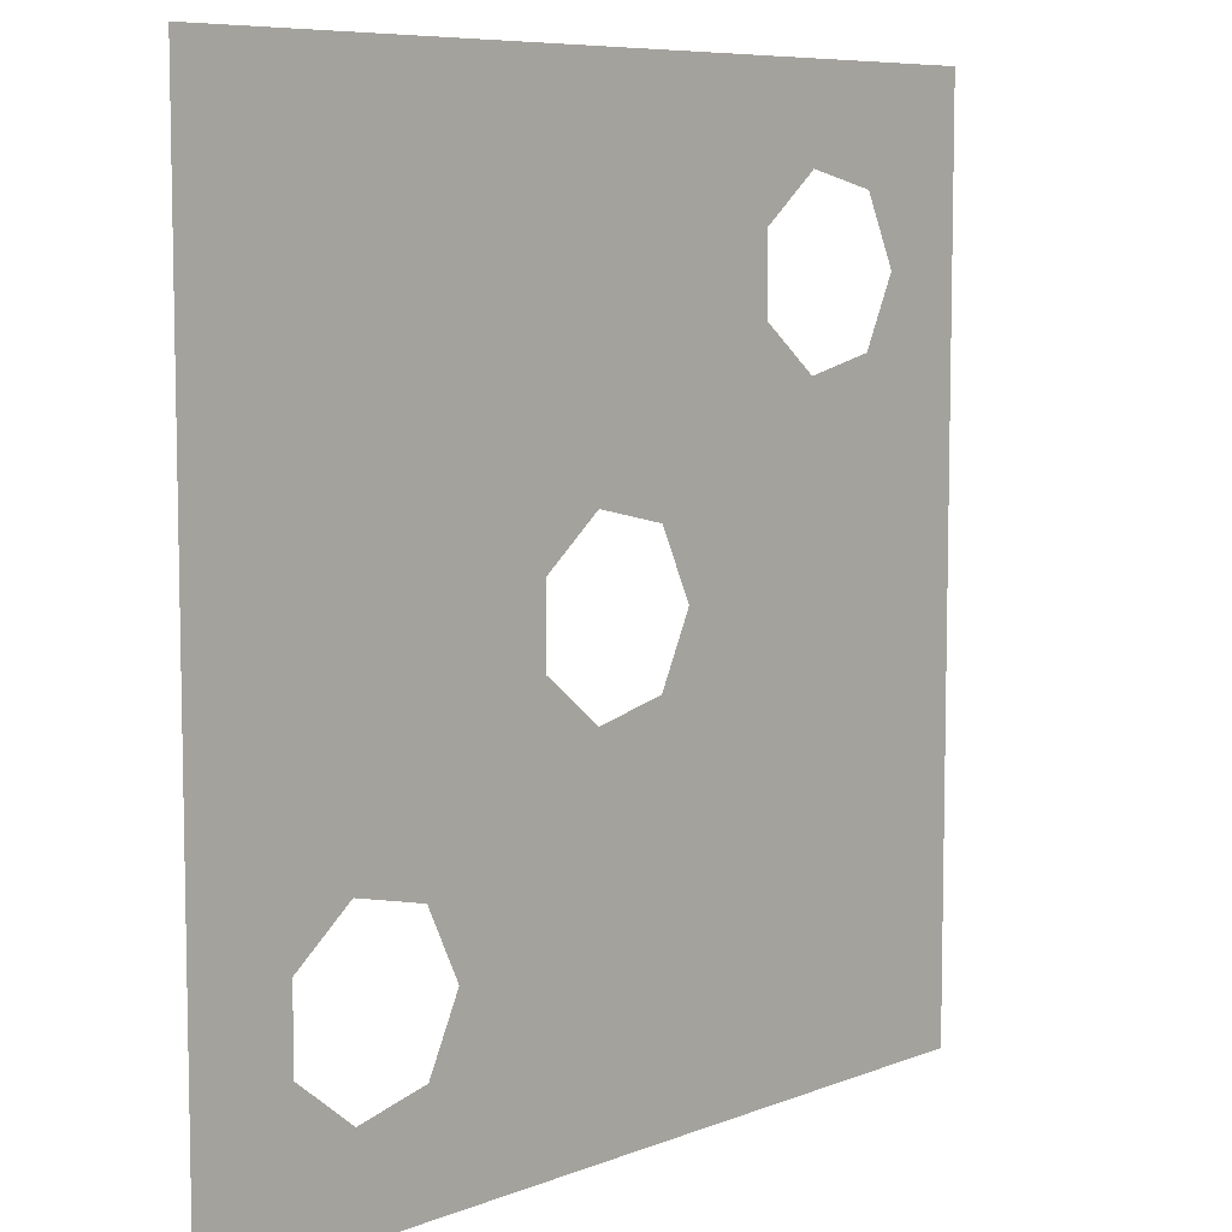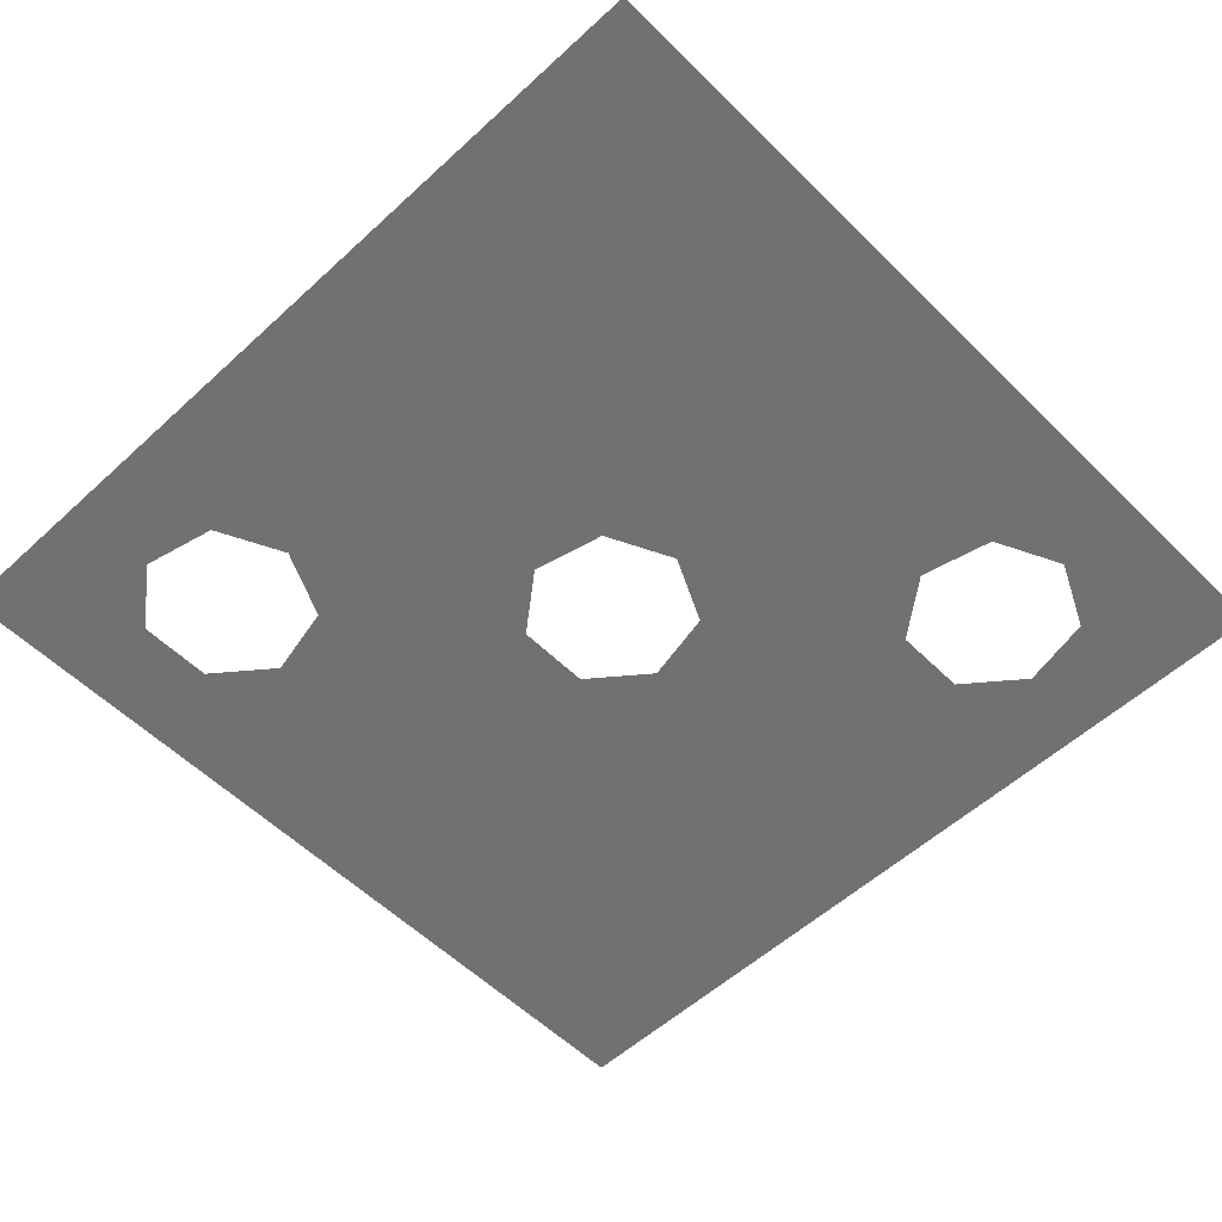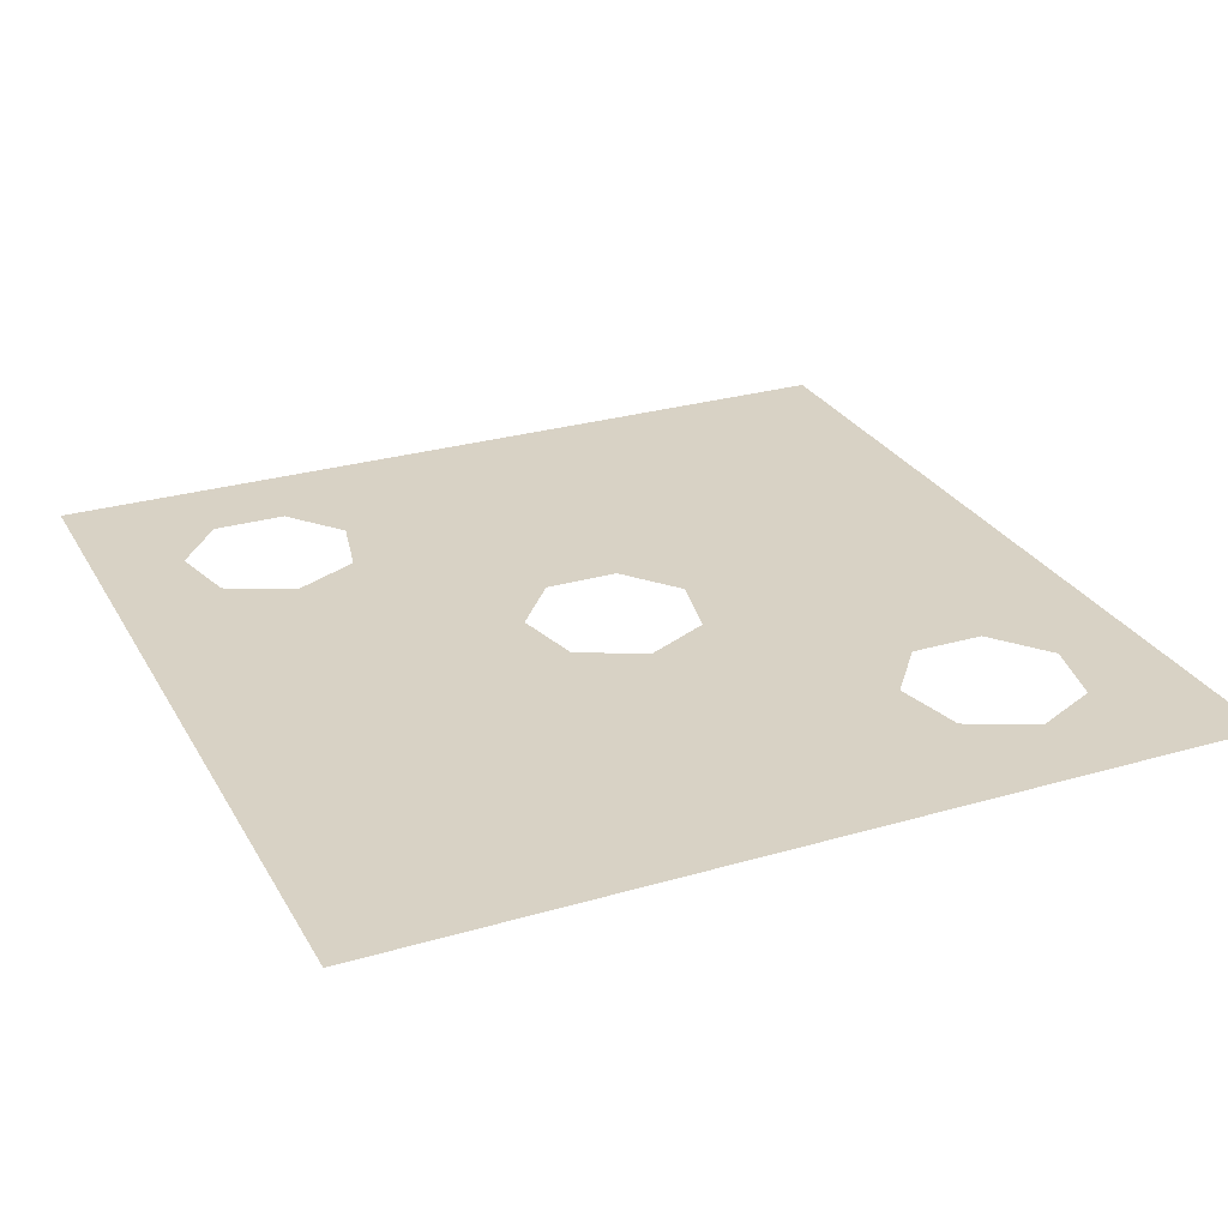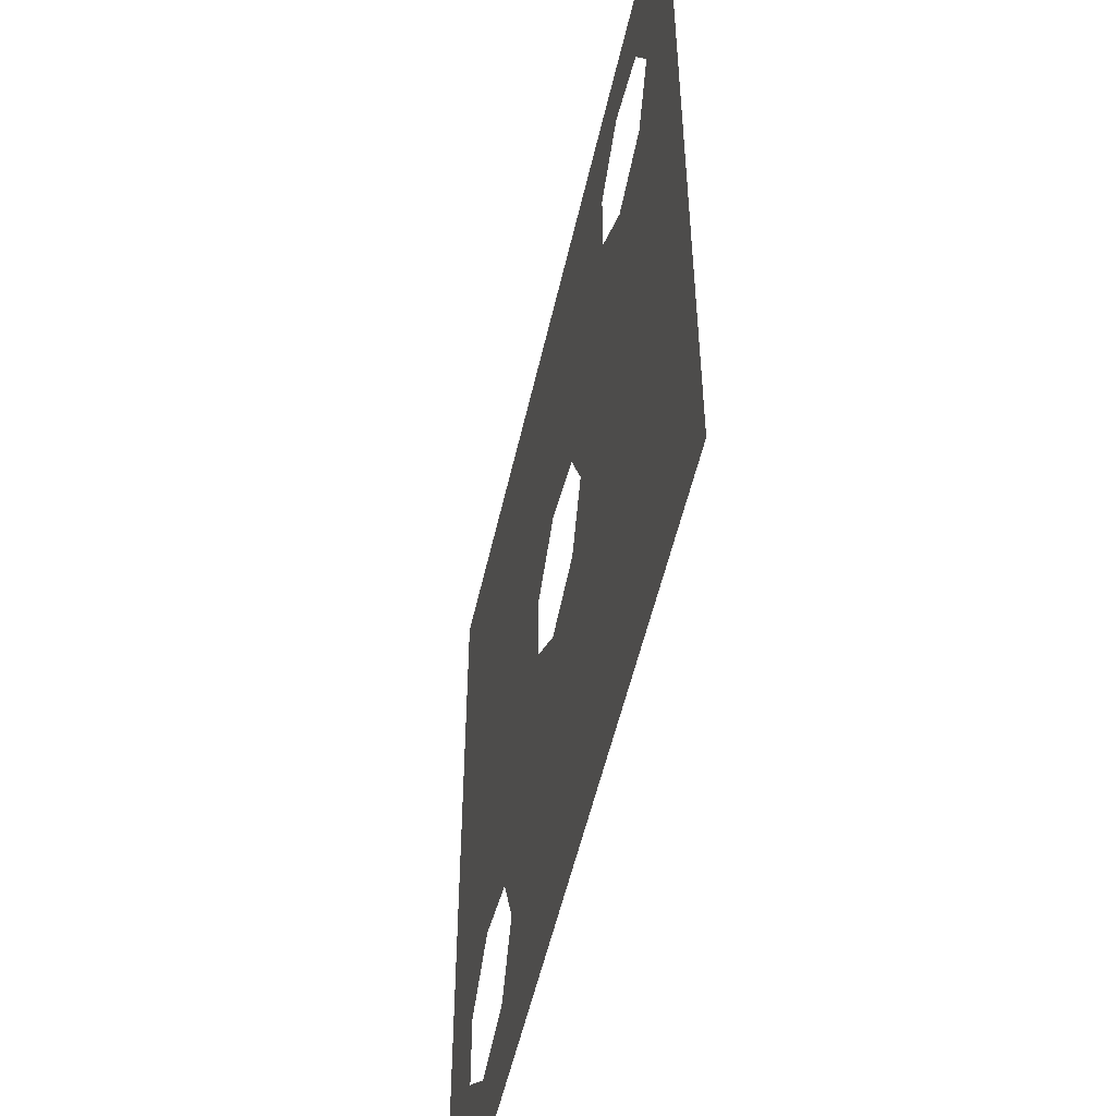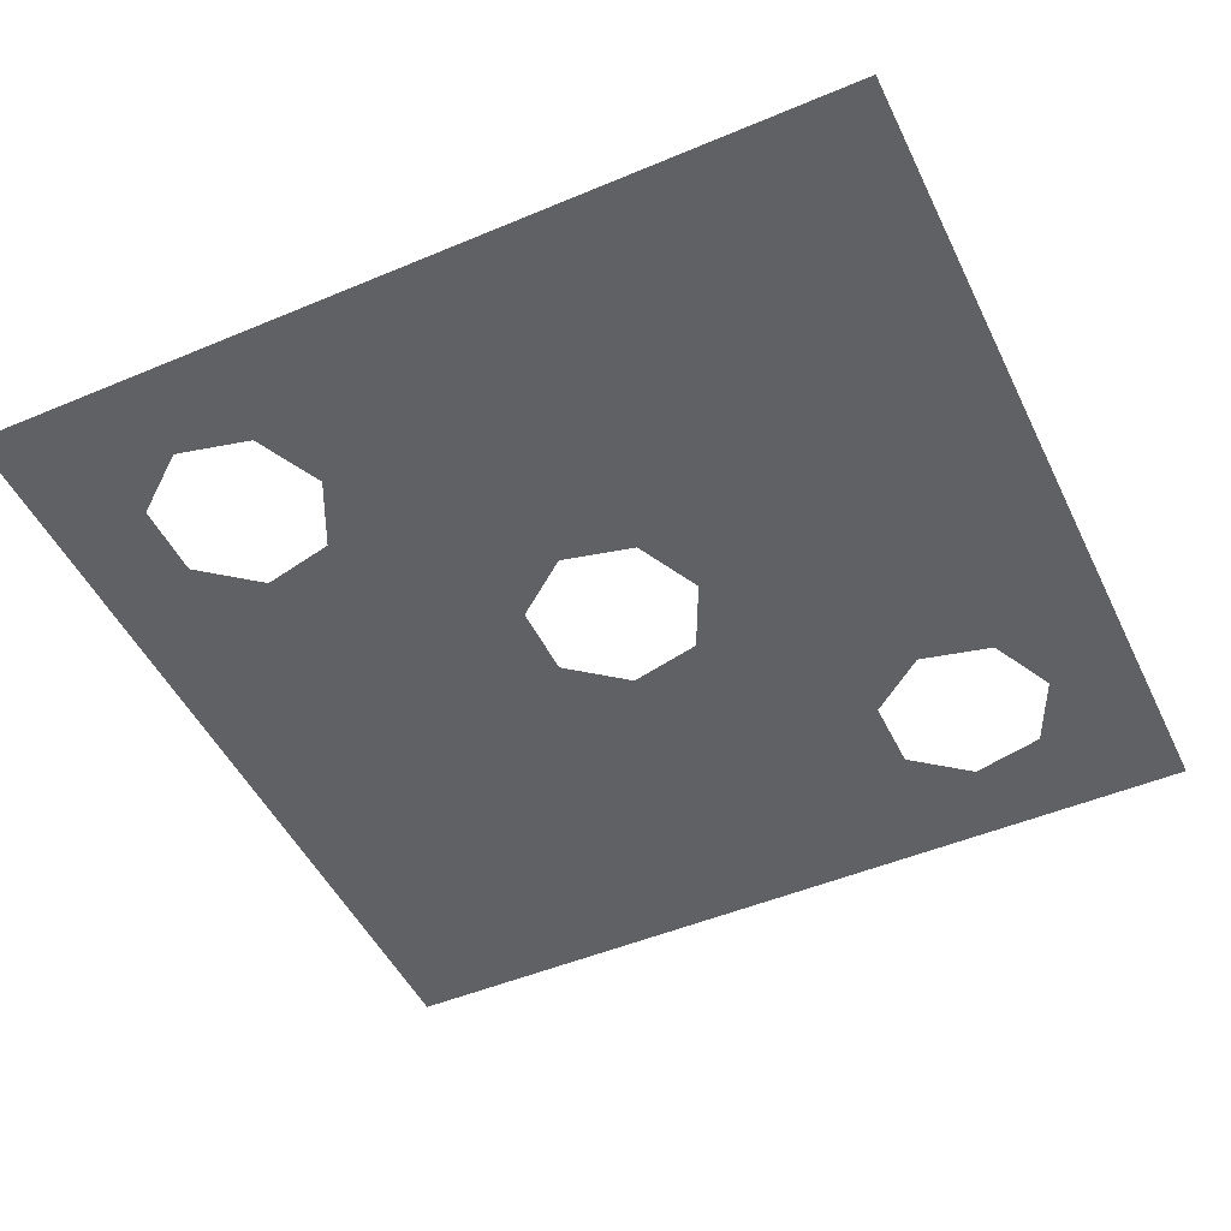
<metadata>
{"format":"obj","ext":"obj","renderer":"f3d","projection":"perspective","resolution":1024,"background":"white","views":[{"elev":7.6,"azim":-47.8,"up":"+Y"},{"elev":-55.3,"azim":44.0,"up":"+Z"},{"elev":27.7,"azim":65.9,"up":"+Z"},{"elev":-53.0,"azim":77.4,"up":"+Y"},{"elev":-48.8,"azim":25.1,"up":"+Z"}]}
</metadata>
<code>
v 0 0 0
v 100 0 0
v 100 100 0
v 0 100 0
v 30 20 0
v 60 50 0
v 90 80 0
v 12.5 0 0
v 25 0 0
v 37.5 0 0
v 50 0 0
v 62.5 0 0
v 75 0 0
v 87.5 0 0
v 100 12.5 0
v 100 25 0
v 100 37.5 0
v 100 50 0
v 100 62.5 0
v 100 75 0
v 100 87.5 0
v 87.5 100 0
v 75 100 0
v 62.5 100 0
v 50 100 0
v 37.5 100 0
v 25 100 0
v 12.5 100 0
v 0 87.5 0
v 0 75 0
v 0 62.5 0
v 0 50 0
v 0 37.5 0
v 0 25 0
v 0 12.5 0
v 26.23 27.82 0
v 17.77 29.75 0
v 10.99 24.34 0
v 10.99 15.66 0
v 17.77 10.25 0
v 26.23 12.18 0
v 56.23 57.82 0
v 47.77 59.75 0
v 40.99 54.34 0
v 40.99 45.66 0
v 47.77 40.25 0
v 56.23 42.18 0
v 86.23 87.82 0
v 77.77 89.75 0
v 70.99 84.34 0
v 70.99 75.66 0
v 77.77 70.25 0
v 86.23 72.18 0
v 39.5 63.13 0
v 34.1 49.37 0
v 65 42.97 0
v 54.52 34.6 0
v 62.43 80.79 0
v 11.96 68.71 0
v 68.47 10.56 0
v 69.14 51.15 0
v 31.25 89.69 0
v 89.52 33.09 0
v 46.5 68.79 0
v 83.34 62.73 0
v 34.89 27.17 0
v 38.83 19.26 0
v 23.52 36.3 0
v 69.7 67.08 0
v 74.25 43.23 0
v 68.43 35.9 0
v 37.94 72.08 0
v 45.41 78.14 0
v 29.75 64.91 0
v 15.3 38.24 0
v 20.48 44.89 0
v 78.45 53.7 0
v 28.64 74.7 0
v 43.6 26.67 0
v 47.43 18.24 0
v 83.88 43.59 0
v 40.03 35.74 0
v 56.13 89.89 0
v 55.2 73.9 0
v 55.37 12.03 0
v 63.84 20.87 0
v 72.57 19.24 0
v 80.08 11.48 0
v 18.75 89.17 0
v 10.46 56.85 0
v 44.48 89.37 0
v 90.09 19.63 0
v 90.07 54.74 0
v 19.89 61.34 0
v 9.967 80.92 0
v 42.02 9.771 0
v 71.78 59.19 0
v 64.56 59.58 0
v 60.81 66.81 0
v 69.7 92.92 0
v 31.49 35.24 0
v 77.75 34.85 0
v 11.93 47.04 0
v 53.21 25.13 0
v 61.89 29.99 0
v 36.54 81.35 0
v 28.85 42.3 0
v 19.4 76.89 0
v 53.43 65.38 0
v 33.92 57.09 0
v 25.56 53.54 0
v 33.85 13.33 0
v 8.594 32.53 0
v 92.12 66.81 0
v 8.253 7.682 0
v 80.59 25.22 0
v 31.6 5.929 0
v 64.05 87.68 0
v 90.97 8.936 0
v 93.25 93.25 0
v 52.47 82.37 0
v 9.151 90.85 0
v 47.83 32.48 0
v 92.72 44.55 0
v 5.358 19.68 0
v 61.15 37.08 0
v 25.5 83.11 0
v 35.19 41.79 0
v 17.66 52.73 0
v 93.1 73.69 0
v 70.84 27.68 0
v 83.26 94.28 0
v 7.408 40.54 0
v 64.11 73.07 0
v 76.67 63.16 0
v 23.25 69.21 0
v 39.5 63.13 0
v 34.1 49.37 0
v 65 42.97 0
v 54.52 34.6 0
v 62.43 80.79 0
v 11.96 68.71 0
v 68.47 10.56 0
v 69.14 51.15 0
v 31.25 89.69 0
v 89.52 33.09 0
v 46.5 68.79 0
v 83.34 62.73 0
v 34.89 27.17 0
v 38.83 19.26 0
v 23.52 36.3 0
v 69.7 67.08 0
v 74.25 43.23 0
v 68.43 35.9 0
v 37.94 72.08 0
v 45.41 78.14 0
v 29.75 64.91 0
v 15.3 38.24 0
v 20.48 44.89 0
v 78.45 53.7 0
v 28.64 74.7 0
v 43.6 26.67 0
v 47.43 18.24 0
v 83.88 43.59 0
v 40.03 35.74 0
v 56.13 89.89 0
v 55.2 73.9 0
v 55.37 12.03 0
v 63.84 20.87 0
v 72.57 19.24 0
v 80.08 11.48 0
v 18.75 89.17 0
v 10.46 56.85 0
v 44.48 89.37 0
v 90.09 19.63 0
v 90.07 54.74 0
v 19.89 61.34 0
v 9.967 80.92 0
v 42.02 9.771 0
v 71.78 59.19 0
v 64.56 59.58 0
v 60.81 66.81 0
v 69.7 92.92 0
v 31.49 35.24 0
v 77.75 34.85 0
v 11.93 47.04 0
v 53.21 25.13 0
v 61.89 29.99 0
v 36.54 81.35 0
v 28.85 42.3 0
v 19.4 76.89 0
v 53.43 65.38 0
v 33.92 57.09 0
v 25.56 53.54 0
v 33.85 13.33 0
v 8.594 32.53 0
v 92.12 66.81 0
v 8.253 7.682 0
v 80.59 25.22 0
v 31.6 5.929 0
v 64.05 87.68 0
v 90.97 8.936 0
v 93.25 93.25 0
v 52.47 82.37 0
v 9.151 90.85 0
v 47.83 32.48 0
v 92.72 44.55 0
v 5.358 19.68 0
v 61.15 37.08 0
v 25.5 83.11 0
v 35.19 41.79 0
v 17.66 52.73 0
v 93.1 73.69 0
v 70.84 27.68 0
v 83.26 94.28 0
v 7.408 40.54 0
v 64.11 73.07 0
v 76.67 63.16 0
v 23.25 69.21 0
f 65 135 77
f 74 111 110
f 85 104 80
f 77 93 65
f 79 82 66
f 86 104 85
f 40 9 41
f 19 114 93
f 80 96 85
f 61 98 6
f 94 111 74
f 85 96 11
f 93 114 65
f 77 135 97
f 98 99 42
f 8 9 40
f 6 98 42
f 104 123 79
f 19 93 18
f 7 20 21
f 88 116 87
f 57 123 104
f 79 123 82
f 63 124 81
f 99 109 42
f 38 113 34
f 55 111 107
f 92 116 88
f 82 101 66
f 34 113 33
f 71 131 102
f 21 120 7
f 102 131 116
f 62 91 26
f 108 127 89
f 107 111 76
f 1 115 35
f 81 102 63
f 95 108 89
f 31 90 59
f 17 124 63
f 14 88 13
f 62 106 91
f 27 89 62
f 83 121 58
f 20 130 114
f 97 98 61
f 60 86 85
f 90 94 59
f 58 121 84
f 35 115 39
f 32 90 31
f 58 118 83
f 13 60 12
f 17 63 16
f 27 62 26
f 31 59 30
f 60 85 12
f 15 119 2
f 13 88 60
f 28 89 27
f 25 83 24
f 63 92 16
f 35 125 34
f 12 85 11
f 60 87 86
f 94 136 59
f 7 130 20
f 11 96 10
f 32 103 90
f 91 106 73
f 84 134 58
f 25 91 83
f 26 91 25
f 2 119 14
f 59 95 30
f 8 115 1
f 16 92 15
f 51 69 52
f 45 82 46
f 5 66 36
f 30 95 29
f 83 118 24
f 64 84 73
f 36 68 37
f 9 117 41
f 20 114 19
f 59 136 108
f 66 101 36
f 39 125 35
f 36 101 68
f 44 55 45
f 80 104 79
f 60 88 87
f 24 100 23
f 34 125 38
f 23 132 22
f 24 118 100
f 40 115 8
f 43 54 44
f 69 99 98
f 69 98 97
f 32 133 103
f 56 61 6
f 46 57 47
f 112 117 96
f 47 56 6
f 99 134 84
f 70 77 61
f 14 119 88
f 23 100 49
f 49 132 23
f 67 79 66
f 64 109 84
f 43 64 54
f 77 97 61
f 50 58 51
f 73 121 91
f 72 74 54
f 116 131 87
f 5 67 66
f 4 122 28
f 29 122 4
f 52 65 53
f 56 71 70
f 56 70 61
f 81 93 77
f 64 72 54
f 64 73 72
f 70 81 77
f 72 78 74
f 68 76 75
f 67 80 79
f 91 121 83
f 68 75 37
f 49 100 50
f 44 110 55
f 90 129 94
f 94 129 111
f 84 109 99
f 89 127 62
f 42 109 43
f 63 116 92
f 106 127 78
f 33 133 32
f 54 110 44
f 67 96 80
f 96 117 10
f 104 105 57
f 71 102 70
f 59 108 95
f 110 111 55
f 43 109 64
f 68 107 76
f 70 102 81
f 72 106 78
f 92 119 15
f 74 136 94
f 101 107 68
f 62 127 106
f 73 106 72
f 76 103 75
f 10 117 9
f 95 122 29
f 74 110 54
f 56 126 71
f 113 133 33
f 87 131 86
f 28 122 89
f 51 134 69
f 18 124 17
f 69 135 52
f 41 112 5
f 89 122 95
f 55 128 45
f 107 128 55
f 86 105 104
f 39 115 40
f 97 135 69
f 88 119 92
f 65 114 53
f 37 113 38
f 69 134 99
f 82 128 101
f 22 120 3
f 46 123 57
f 67 112 96
f 93 124 18
f 82 123 46
f 3 120 21
f 102 116 63
f 84 121 73
f 78 127 108
f 57 126 47
f 45 128 82
f 71 126 105
f 5 112 67
f 101 128 107
f 120 132 48
f 38 125 39
f 53 130 7
f 105 126 57
f 50 118 58
f 81 124 93
f 47 126 56
f 75 113 37
f 48 132 49
f 86 131 105
f 111 129 76
f 78 136 74
f 100 118 50
f 58 134 51
f 52 135 65
f 41 117 112
f 114 130 53
f 105 131 71
f 108 136 78
f 76 129 103
f 103 133 75
f 75 133 113
f 103 129 90
f 22 132 120
f 7 120 48
f 148 218 160
f 157 194 193
f 168 187 163
f 160 176 148
f 162 165 149
f 169 187 168
f 40 9 41
f 19 197 176
f 163 179 168
f 144 181 6
f 177 194 157
f 168 179 11
f 176 197 148
f 160 218 180
f 181 182 42
f 8 9 40
f 6 181 42
f 187 206 162
f 19 176 18
f 7 20 21
f 171 199 170
f 140 206 187
f 162 206 165
f 146 207 164
f 182 192 42
f 38 196 34
f 138 194 190
f 175 199 171
f 165 184 149
f 34 196 33
f 154 214 185
f 21 203 7
f 185 214 199
f 145 174 26
f 191 210 172
f 190 194 159
f 1 198 35
f 164 185 146
f 178 191 172
f 31 173 142
f 17 207 146
f 14 171 13
f 145 189 174
f 27 172 145
f 166 204 141
f 20 213 197
f 180 181 144
f 143 169 168
f 173 177 142
f 141 204 167
f 35 198 39
f 32 173 31
f 141 201 166
f 13 143 12
f 17 146 16
f 27 145 26
f 31 142 30
f 143 168 12
f 15 202 2
f 13 171 143
f 28 172 27
f 25 166 24
f 146 175 16
f 35 208 34
f 12 168 11
f 143 170 169
f 177 219 142
f 7 213 20
f 11 179 10
f 32 186 173
f 174 189 156
f 167 217 141
f 25 174 166
f 26 174 25
f 2 202 14
f 142 178 30
f 8 198 1
f 16 175 15
f 51 152 52
f 45 165 46
f 5 149 36
f 30 178 29
f 166 201 24
f 147 167 156
f 36 151 37
f 9 200 41
f 20 197 19
f 142 219 191
f 149 184 36
f 39 208 35
f 36 184 151
f 44 138 45
f 163 187 162
f 143 171 170
f 24 183 23
f 34 208 38
f 23 215 22
f 24 201 183
f 40 198 8
f 43 137 44
f 152 182 181
f 152 181 180
f 32 216 186
f 139 144 6
f 46 140 47
f 195 200 179
f 47 139 6
f 182 217 167
f 153 160 144
f 14 202 171
f 23 183 49
f 49 215 23
f 150 162 149
f 147 192 167
f 43 147 137
f 160 180 144
f 50 141 51
f 156 204 174
f 155 157 137
f 199 214 170
f 5 150 149
f 4 205 28
f 29 205 4
f 52 148 53
f 139 154 153
f 139 153 144
f 164 176 160
f 147 155 137
f 147 156 155
f 153 164 160
f 155 161 157
f 151 159 158
f 150 163 162
f 174 204 166
f 151 158 37
f 49 183 50
f 44 193 138
f 173 212 177
f 177 212 194
f 167 192 182
f 172 210 145
f 42 192 43
f 146 199 175
f 189 210 161
f 33 216 32
f 137 193 44
f 150 179 163
f 179 200 10
f 187 188 140
f 154 185 153
f 142 191 178
f 193 194 138
f 43 192 147
f 151 190 159
f 153 185 164
f 155 189 161
f 175 202 15
f 157 219 177
f 184 190 151
f 145 210 189
f 156 189 155
f 159 186 158
f 10 200 9
f 178 205 29
f 157 193 137
f 139 209 154
f 196 216 33
f 170 214 169
f 28 205 172
f 51 217 152
f 18 207 17
f 152 218 52
f 41 195 5
f 172 205 178
f 138 211 45
f 190 211 138
f 169 188 187
f 39 198 40
f 180 218 152
f 171 202 175
f 148 197 53
f 37 196 38
f 152 217 182
f 165 211 184
f 22 203 3
f 46 206 140
f 150 195 179
f 176 207 18
f 165 206 46
f 3 203 21
f 185 199 146
f 167 204 156
f 161 210 191
f 140 209 47
f 45 211 165
f 154 209 188
f 5 195 150
f 184 211 190
f 203 215 48
f 38 208 39
f 53 213 7
f 188 209 140
f 50 201 141
f 164 207 176
f 47 209 139
f 158 196 37
f 48 215 49
f 169 214 188
f 194 212 159
f 161 219 157
f 183 201 50
f 141 217 51
f 52 218 148
f 41 200 195
f 197 213 53
f 188 214 154
f 191 219 161
f 159 212 186
f 186 216 158
f 158 216 196
f 186 212 173
f 22 215 203
f 7 203 48

</code>
